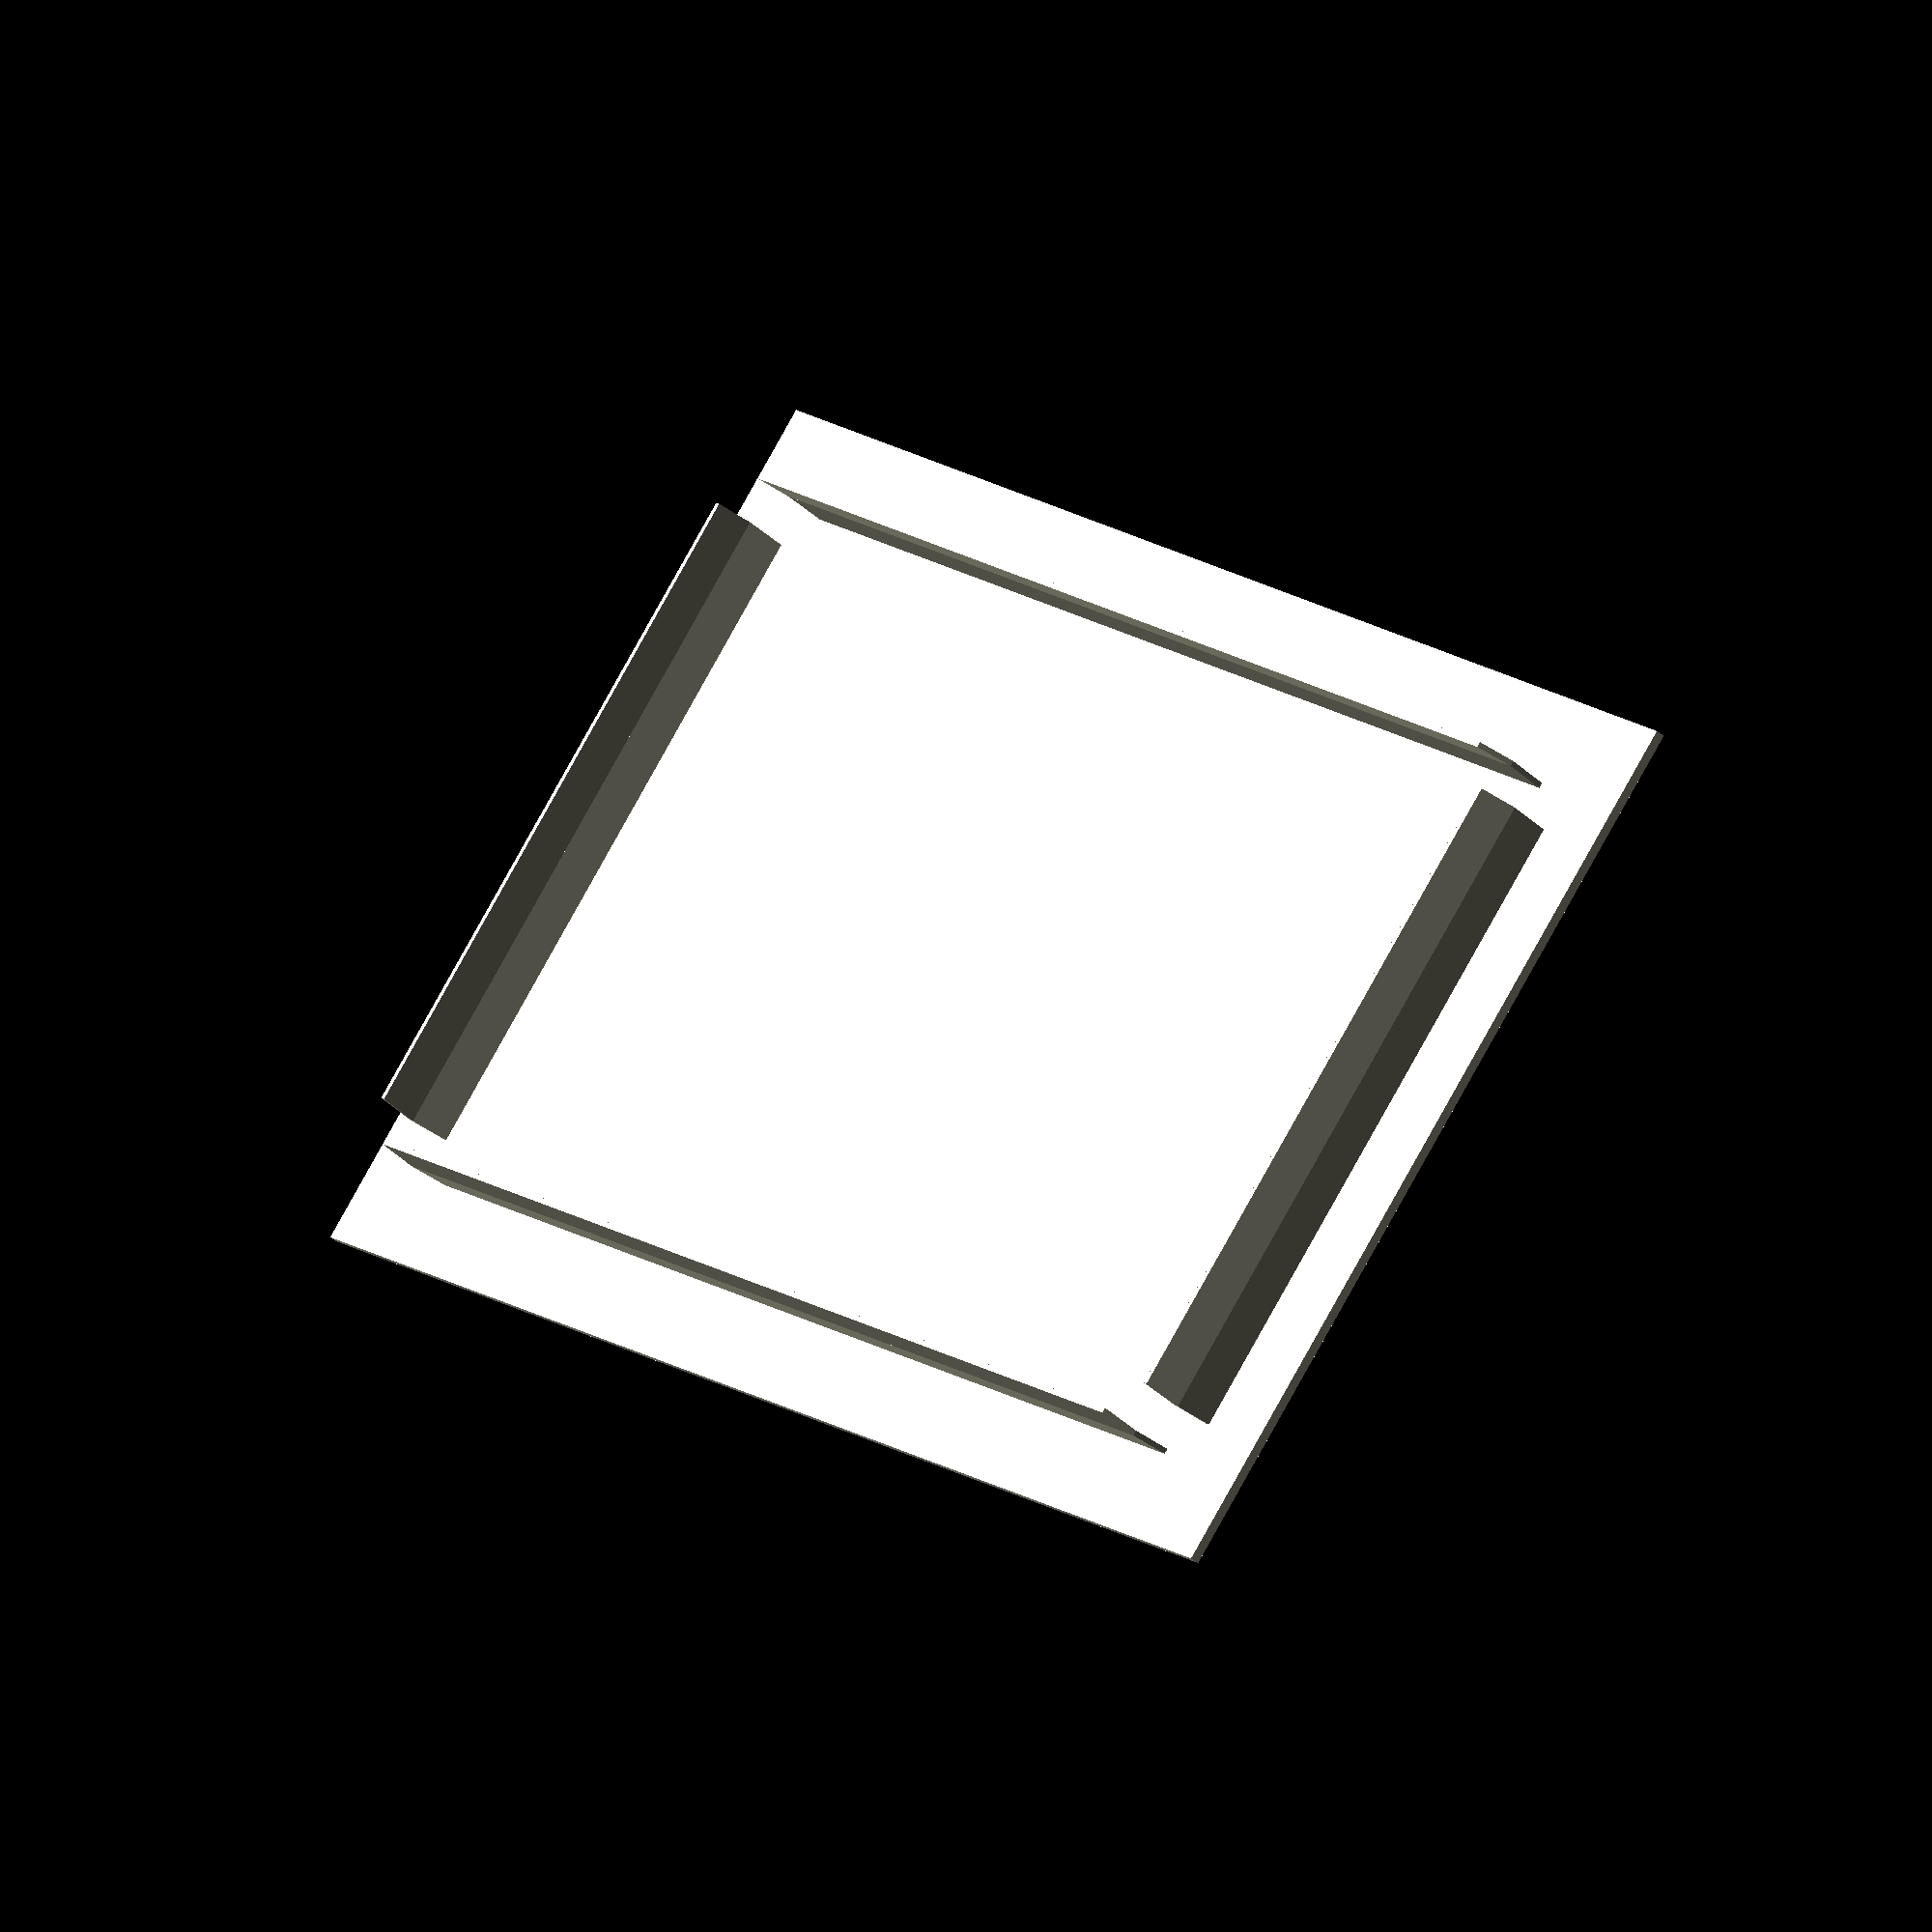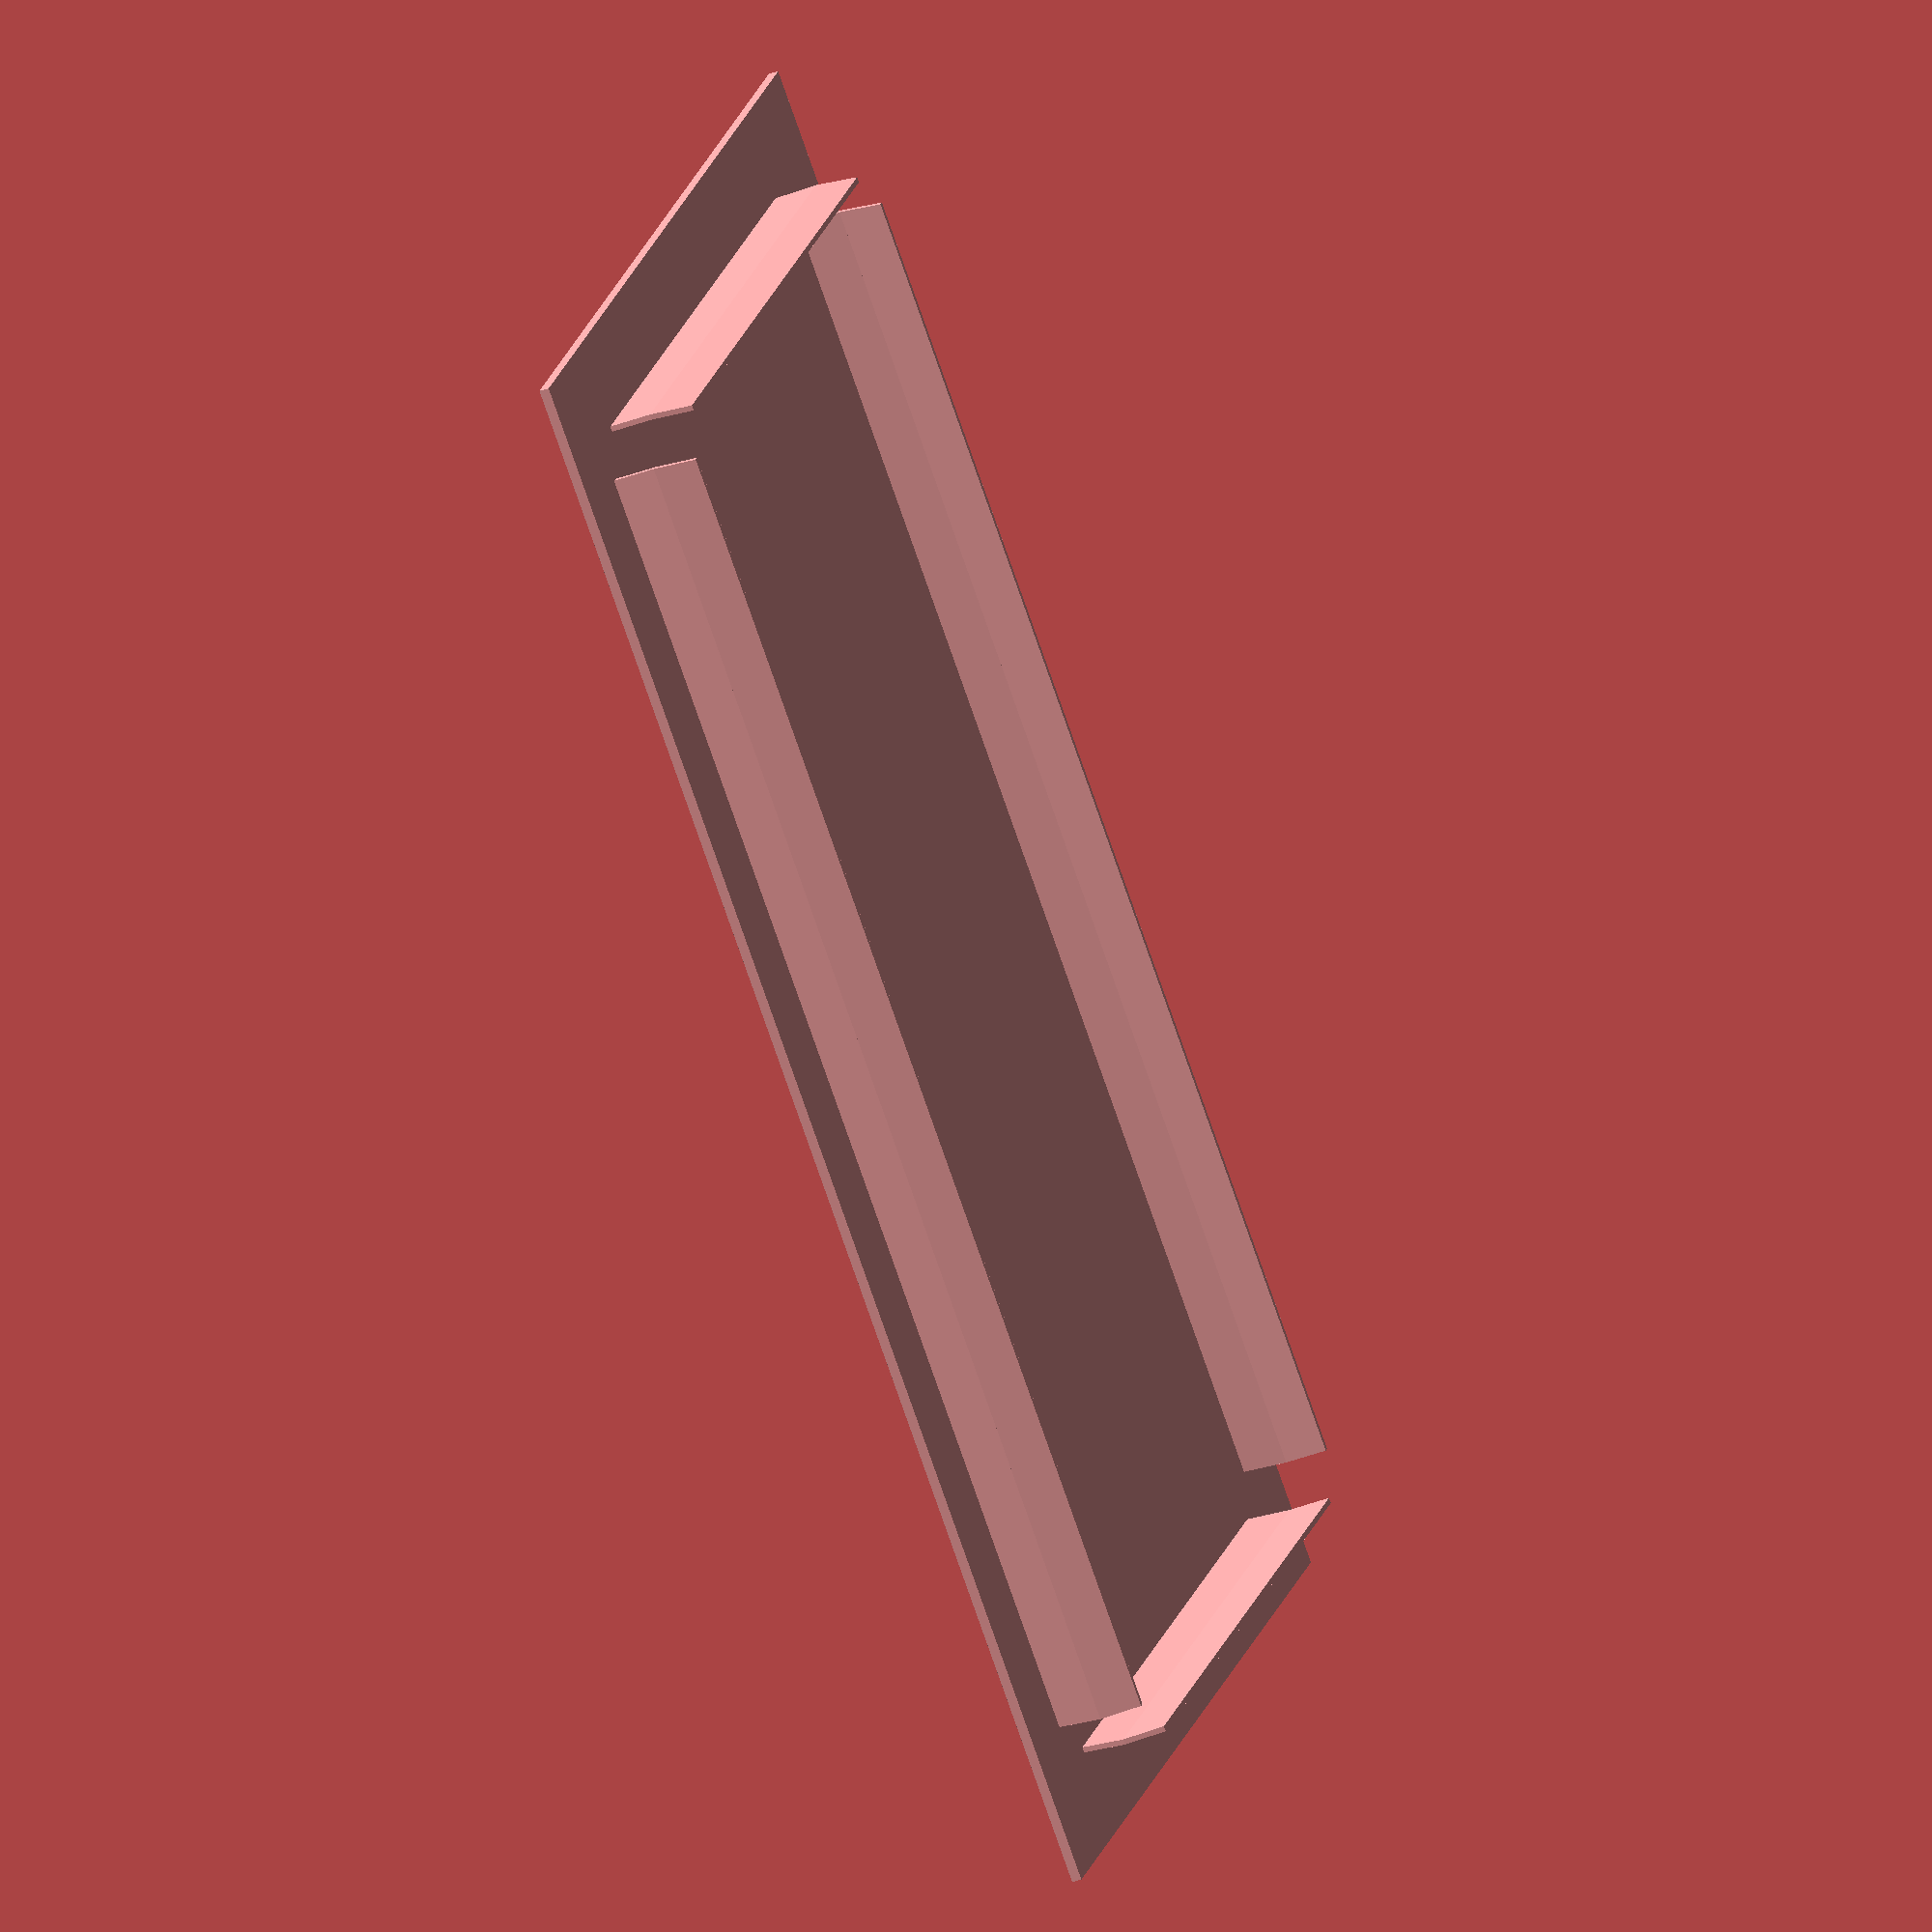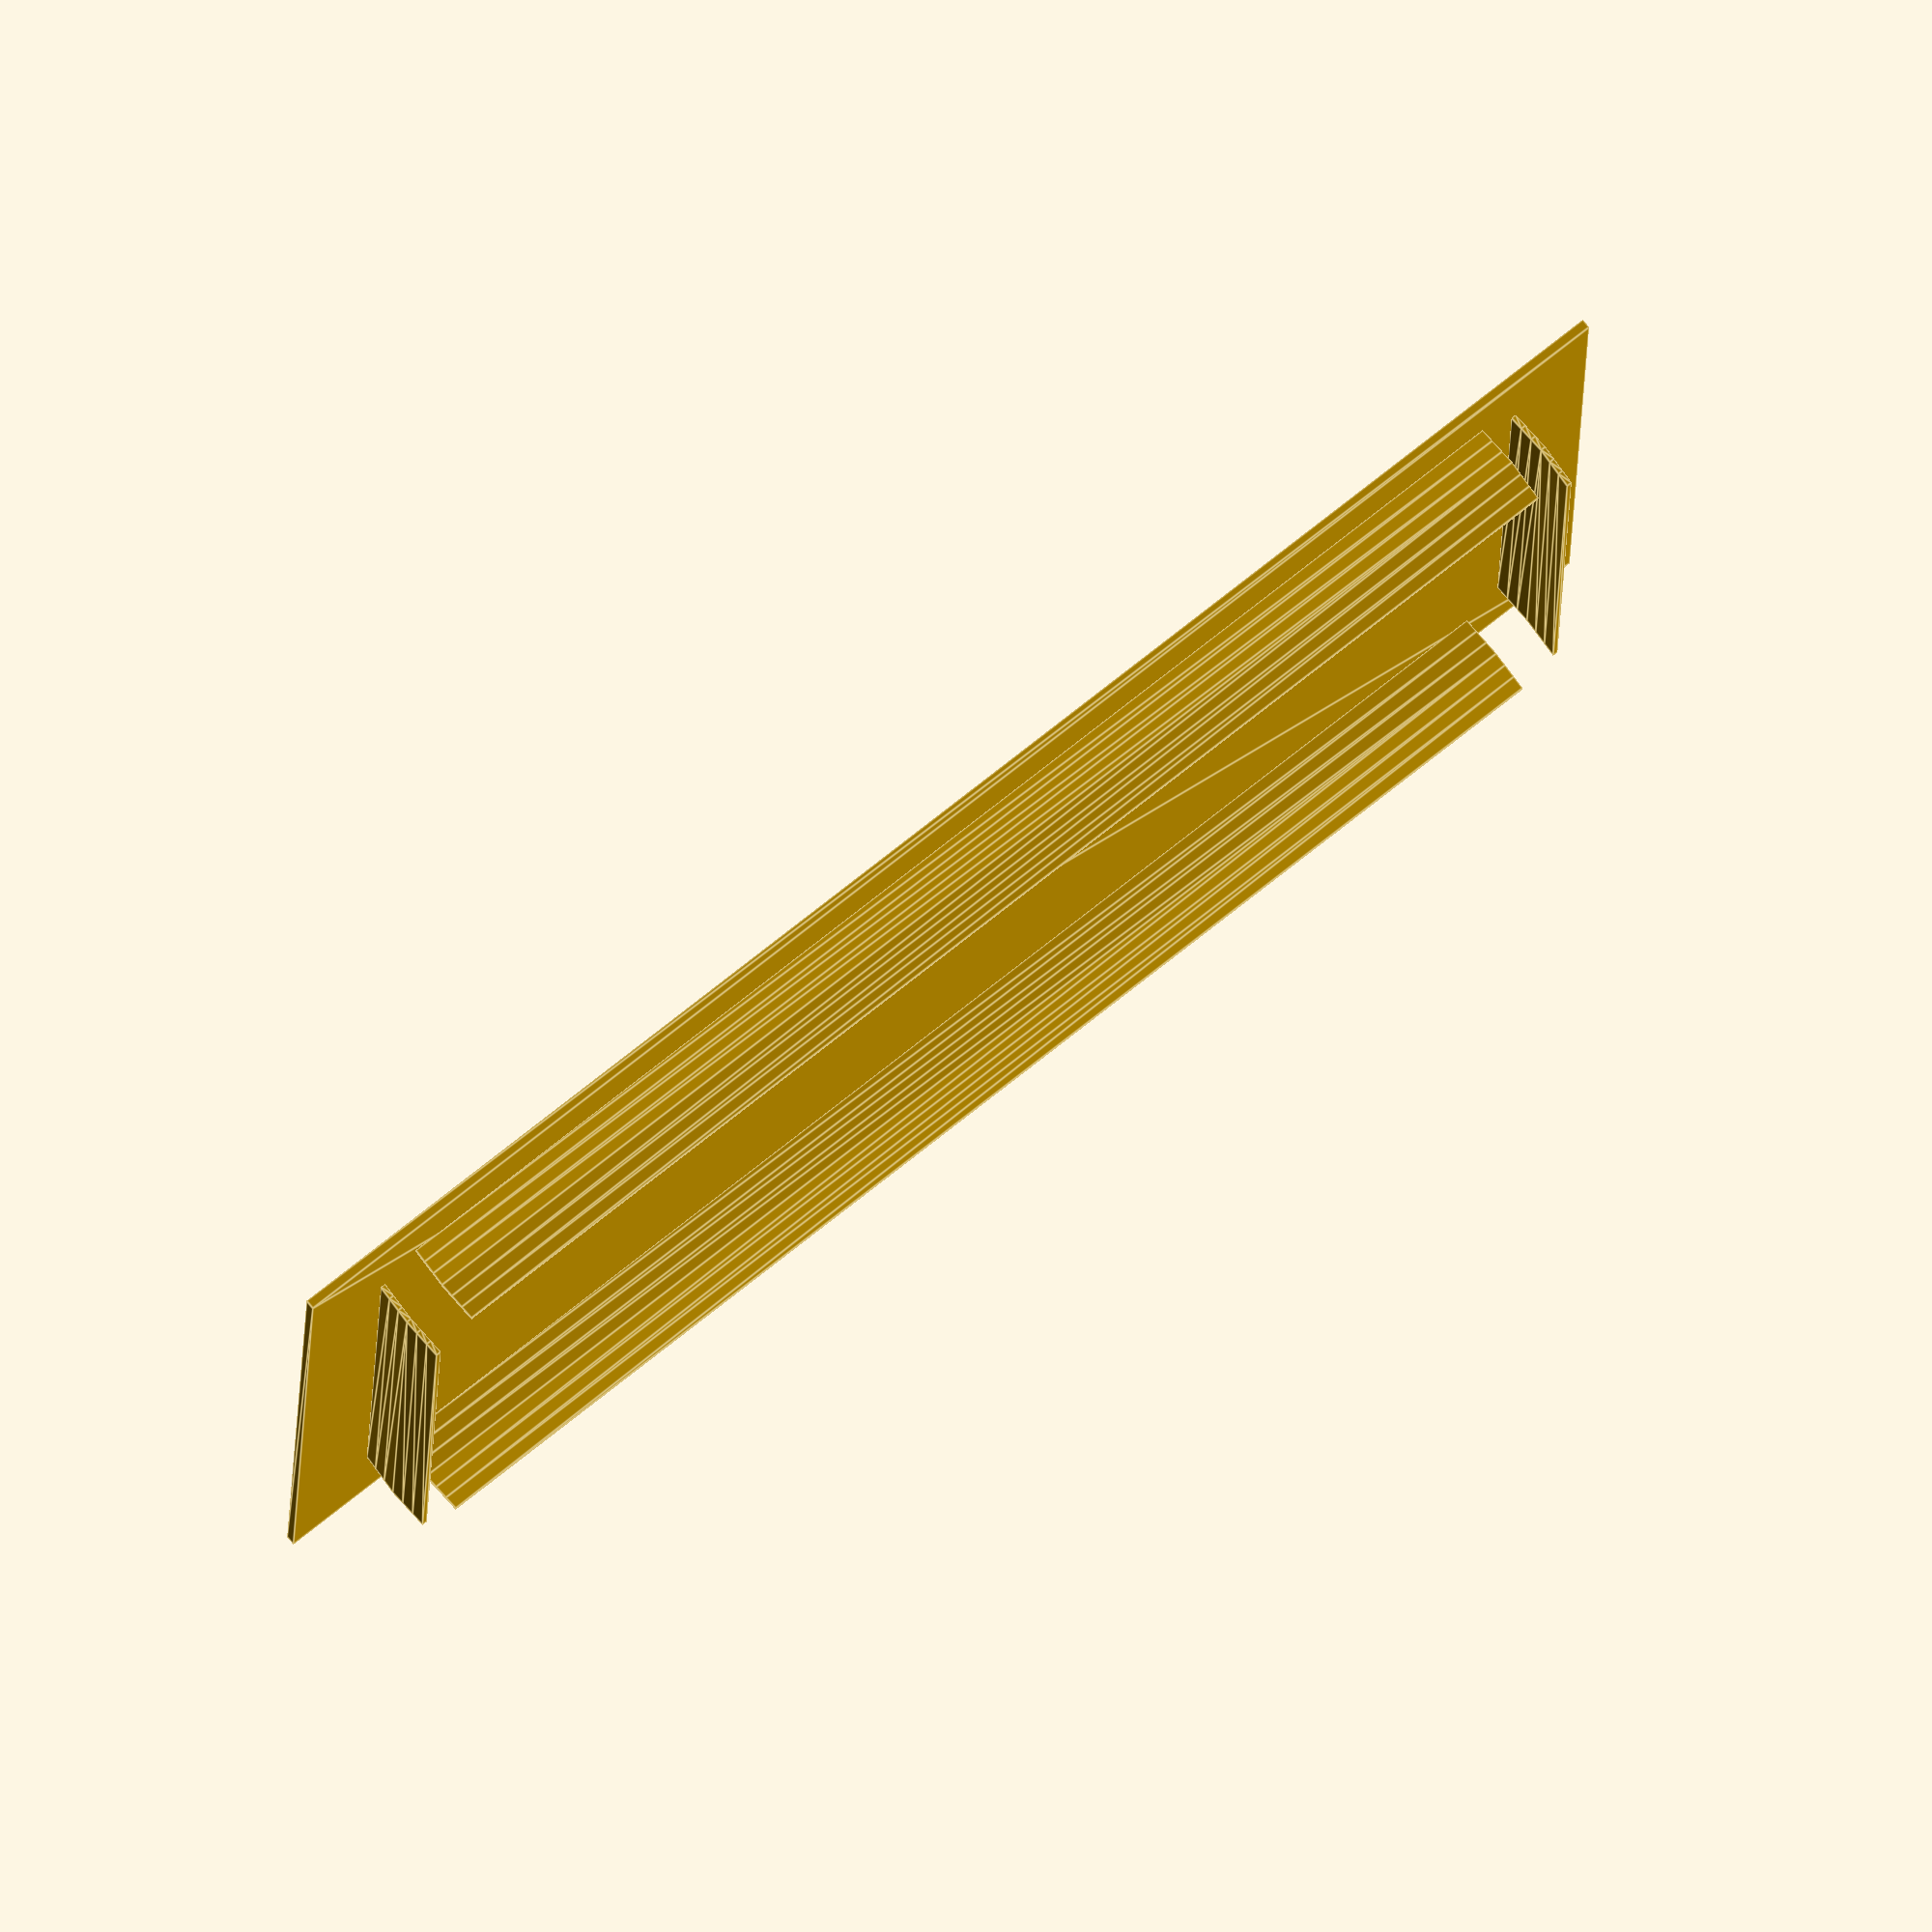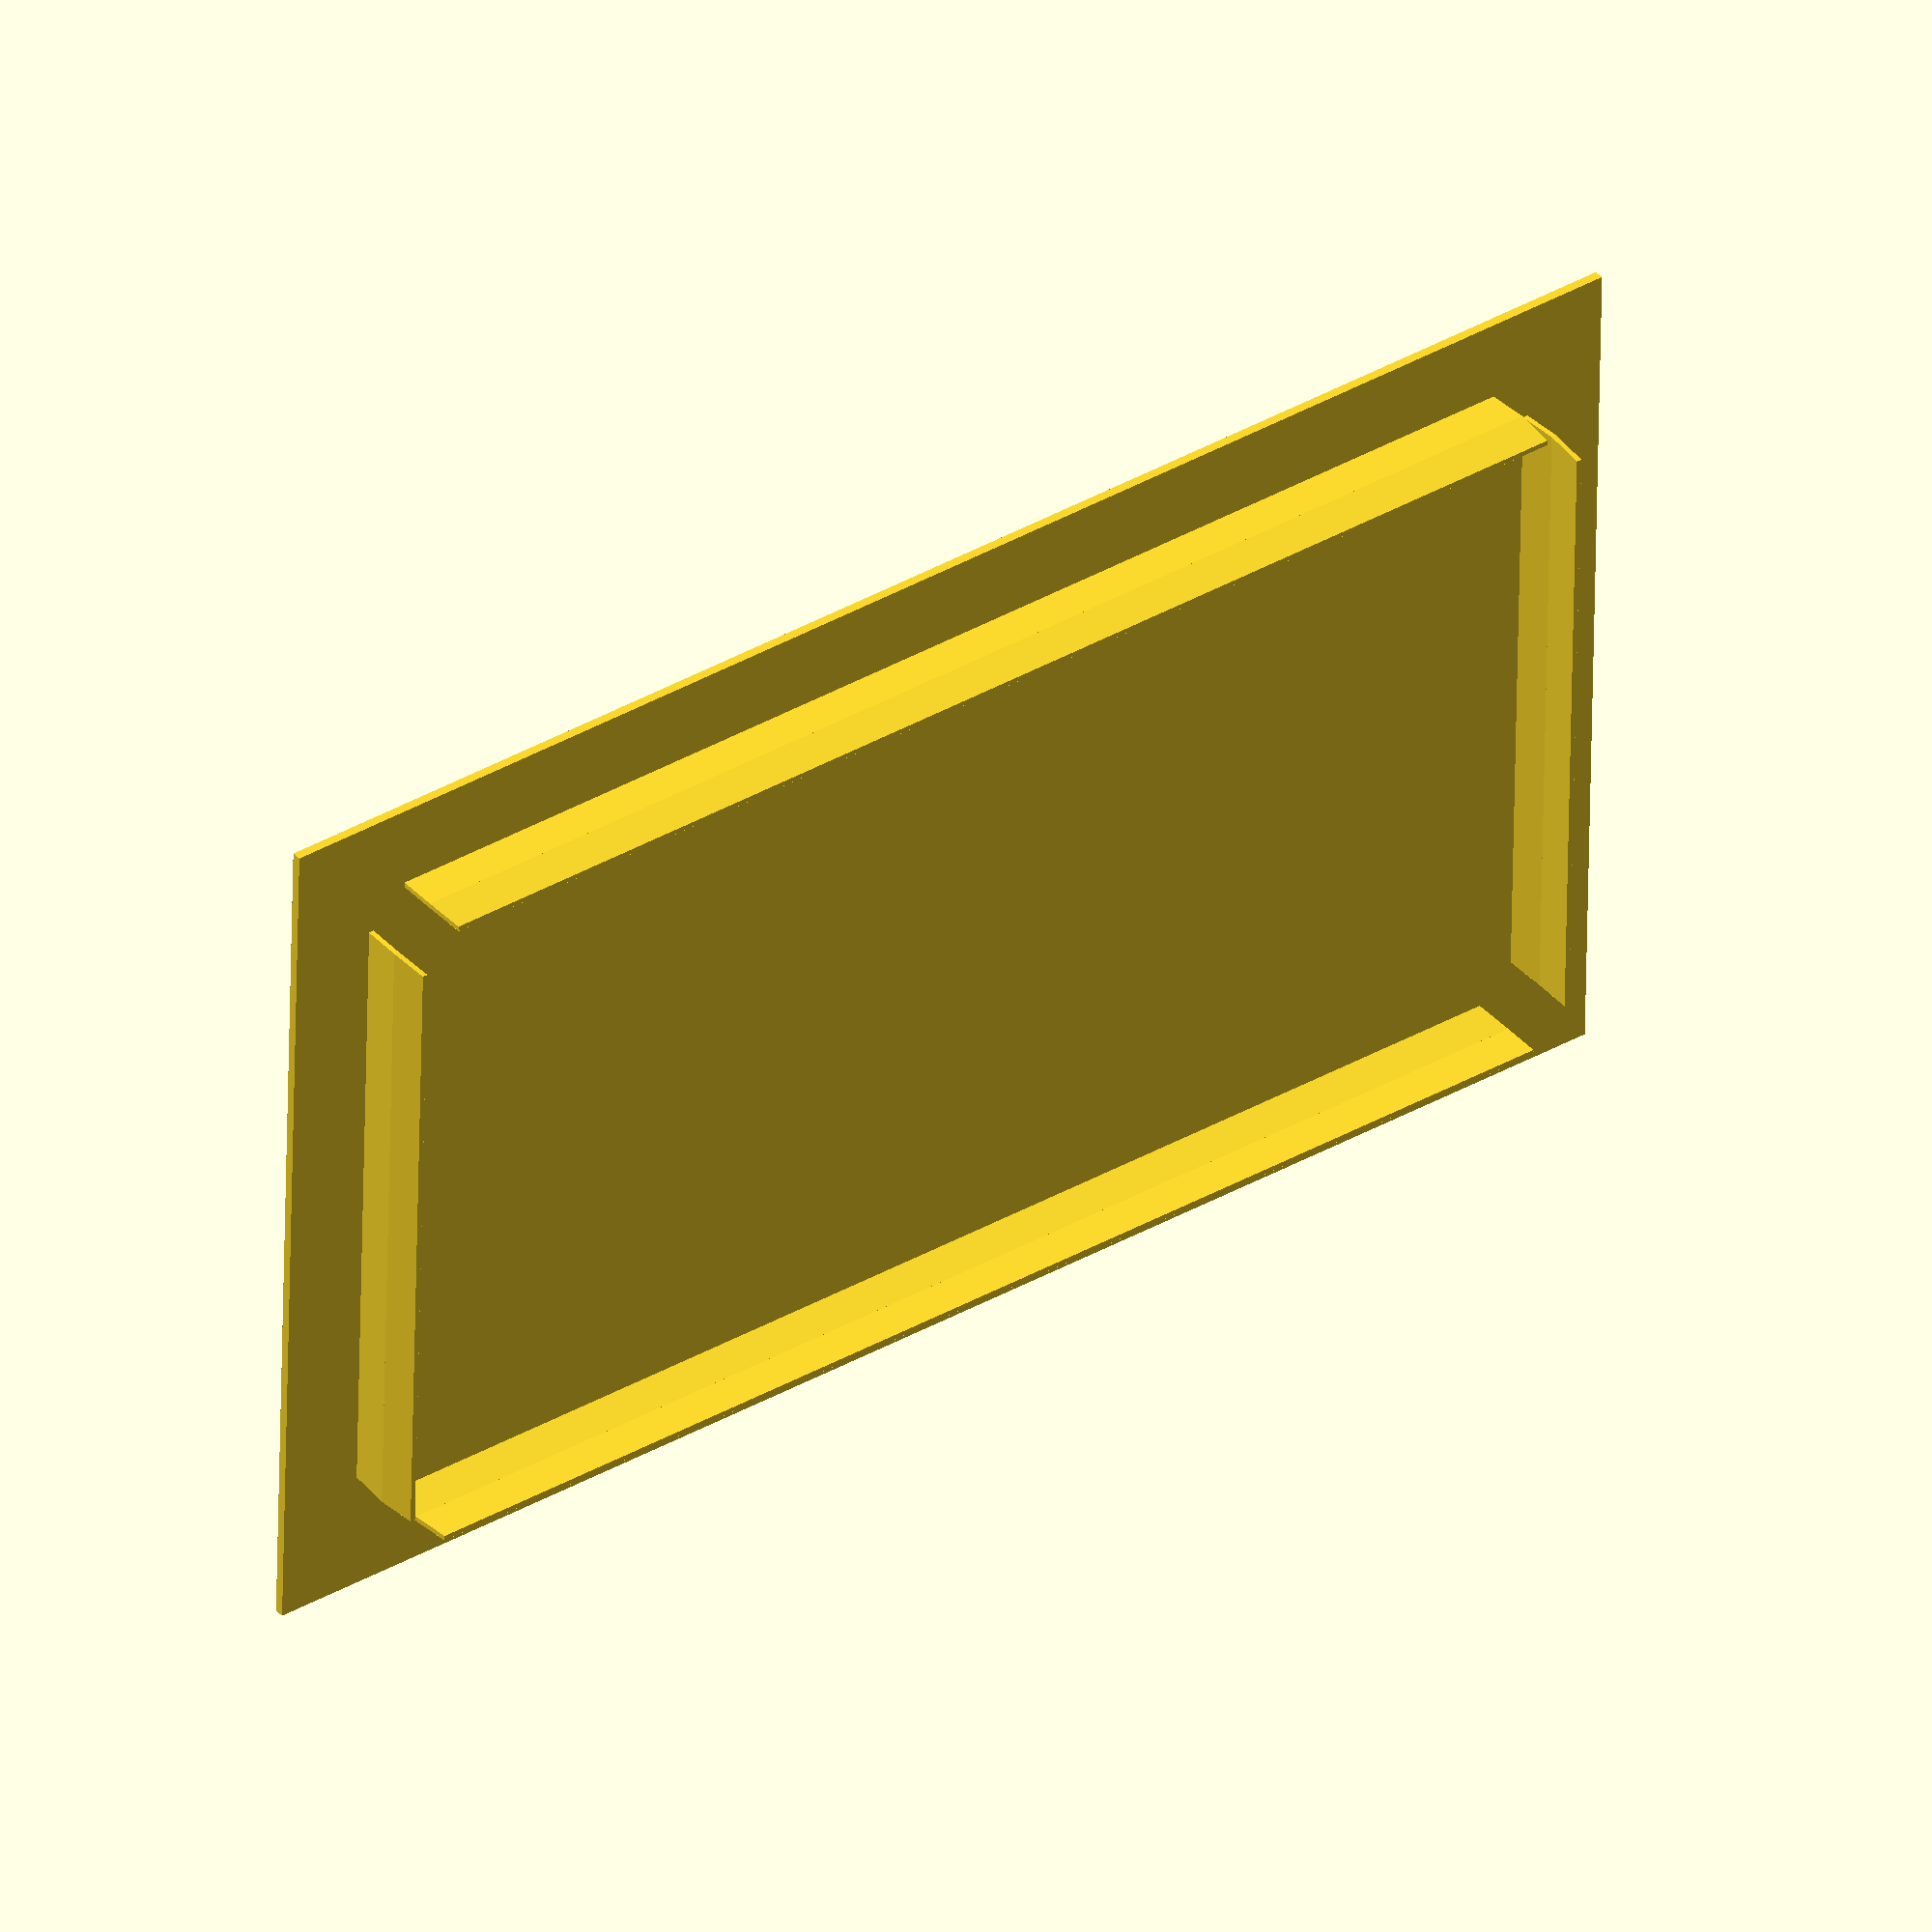
<openscad>
// Print settings that this model is designed for
layer_height    = 0.25;
extrusion_width = 0.45;

size = [130.3, 69.5];

material_xy = layer_height * 4;
material_z  = extrusion_width * 2;

overhang = 8.0;


back_cover();


module back_cover() {
    base();

    translate([0, 0, material_z])
    half_holders();

    translate([0, 0, material_z + overhang])
    mirror([0, 0, 1])
    half_holders();

    module base() {
        linear_extrude(material_z)
        square(size = size + 2 * [overhang, overhang], center = true);
    }

    module half_holders() {
        interference = [0.2, 0.2];

        size_inner = size - interference;
        size_outer = size + interference;

        scale = [
            size_outer[0] / size_inner[0],
            size_outer[1] / size_inner[1],
        ];

        linear_extrude(height = overhang / 2, scale = scale)
        difference() {
            square(size = size_inner, center = true);
            square(
                size = size_inner - [material_xy, material_xy],
                center = true
            );

            corners = [
                [-size[0], -size[1]],
                [-size[0],  size[1]],
                [ size[0], -size[1]],
                [ size[0],  size[1]],
            ];
            for (corner = corners) {
                translate(corner / 2)
                square([overhang, overhang], center = true);
            }
        }
    }
}

</openscad>
<views>
elev=219.7 azim=42.8 roll=135.9 proj=o view=wireframe
elev=216.0 azim=36.4 roll=246.1 proj=o view=solid
elev=283.4 azim=181.5 roll=321.4 proj=o view=edges
elev=141.7 azim=181.3 roll=217.1 proj=o view=solid
</views>
